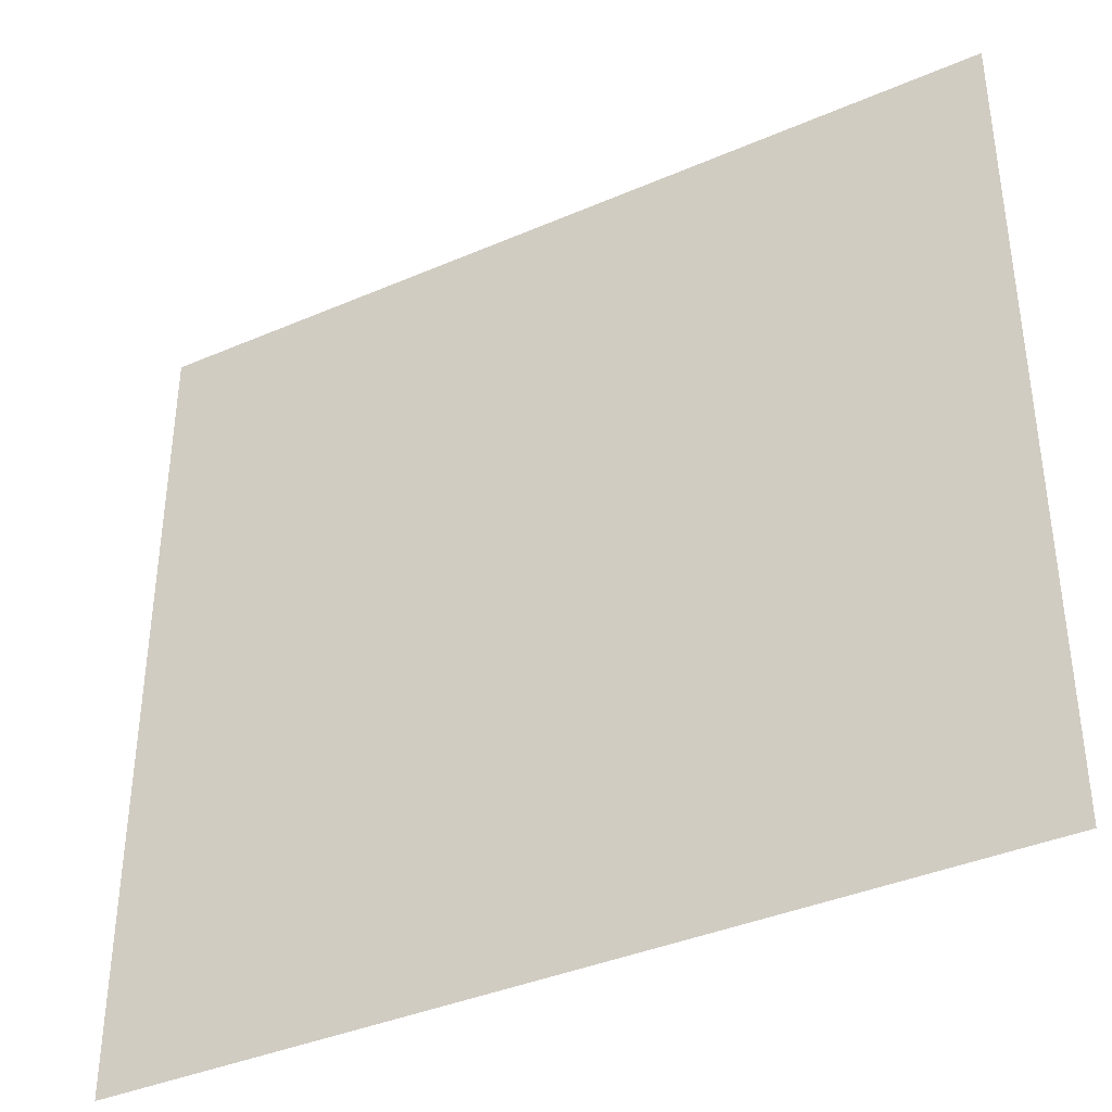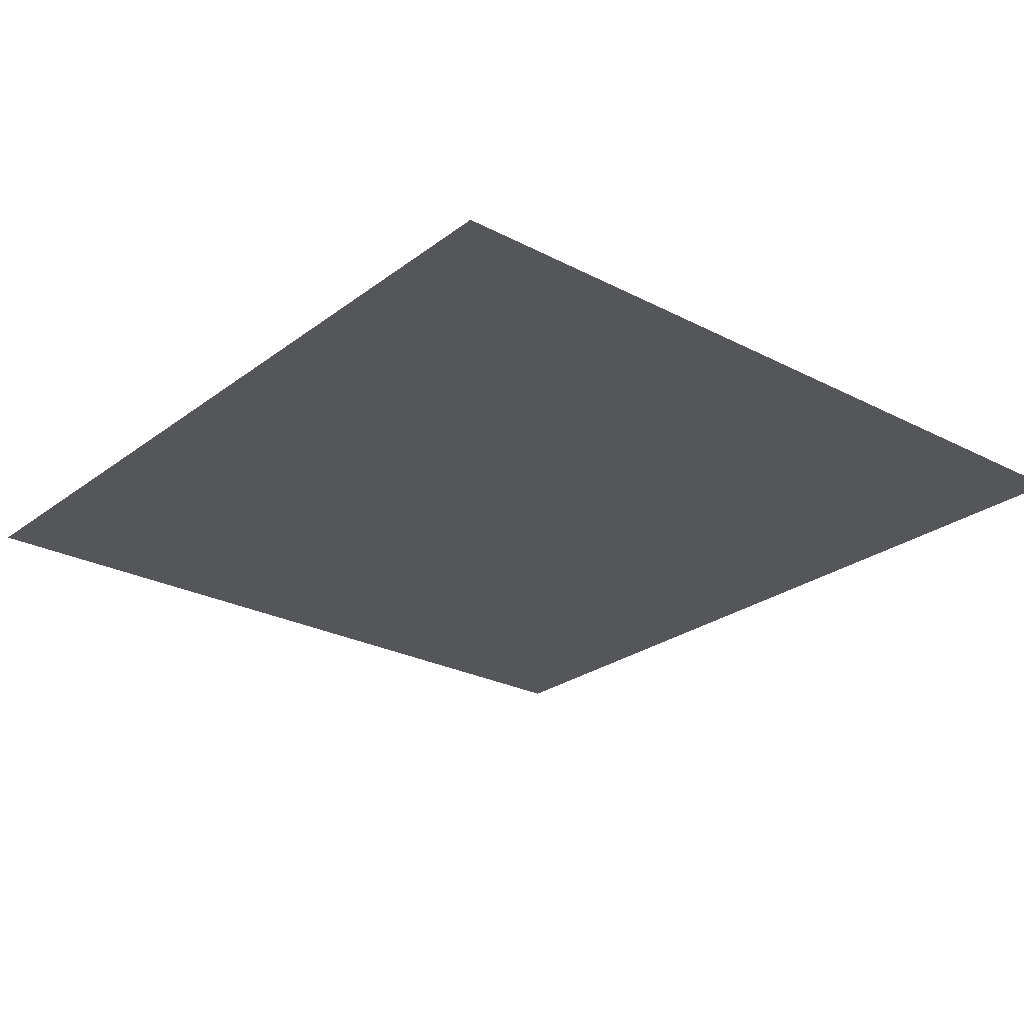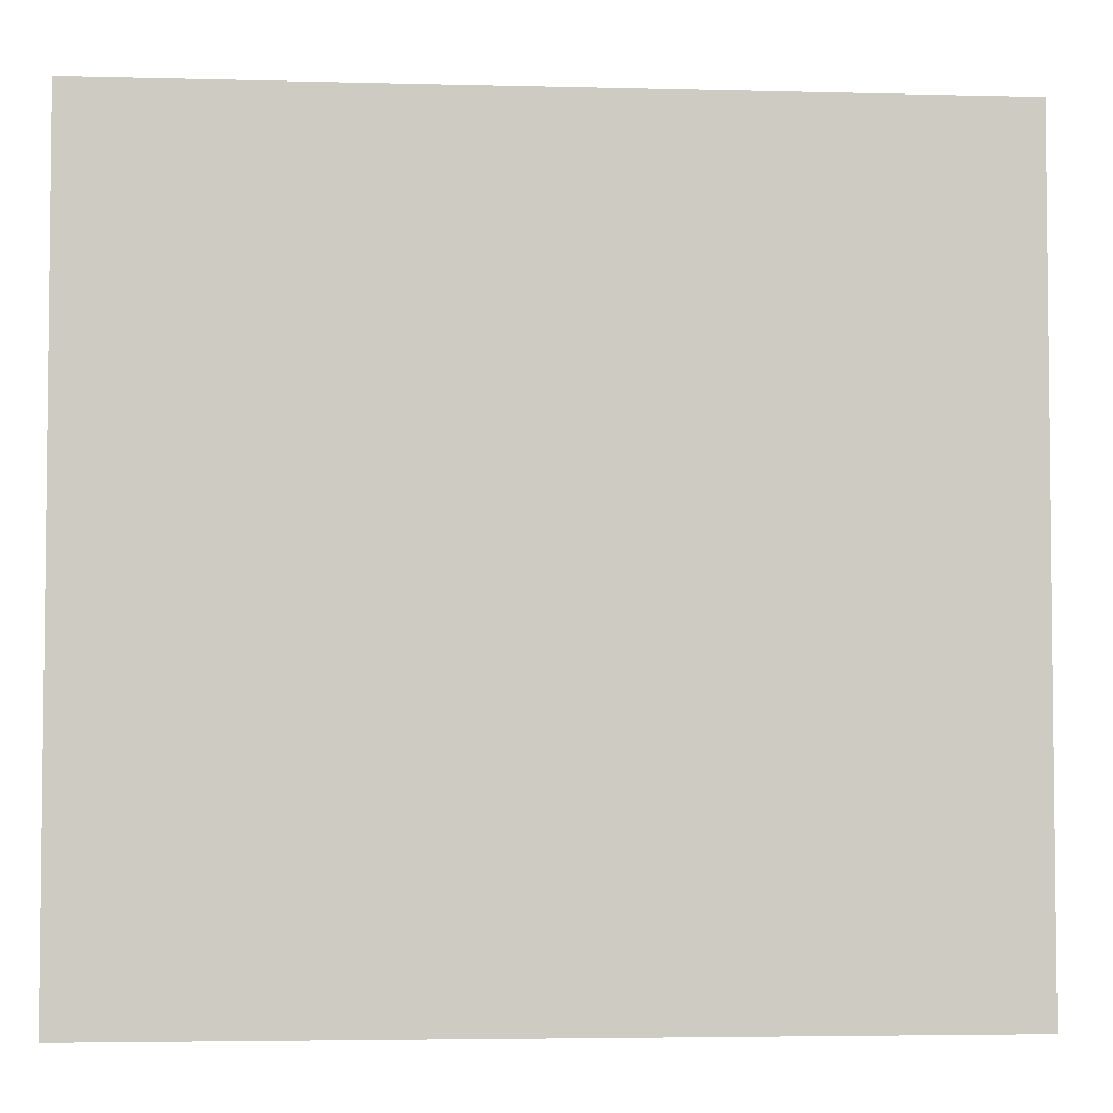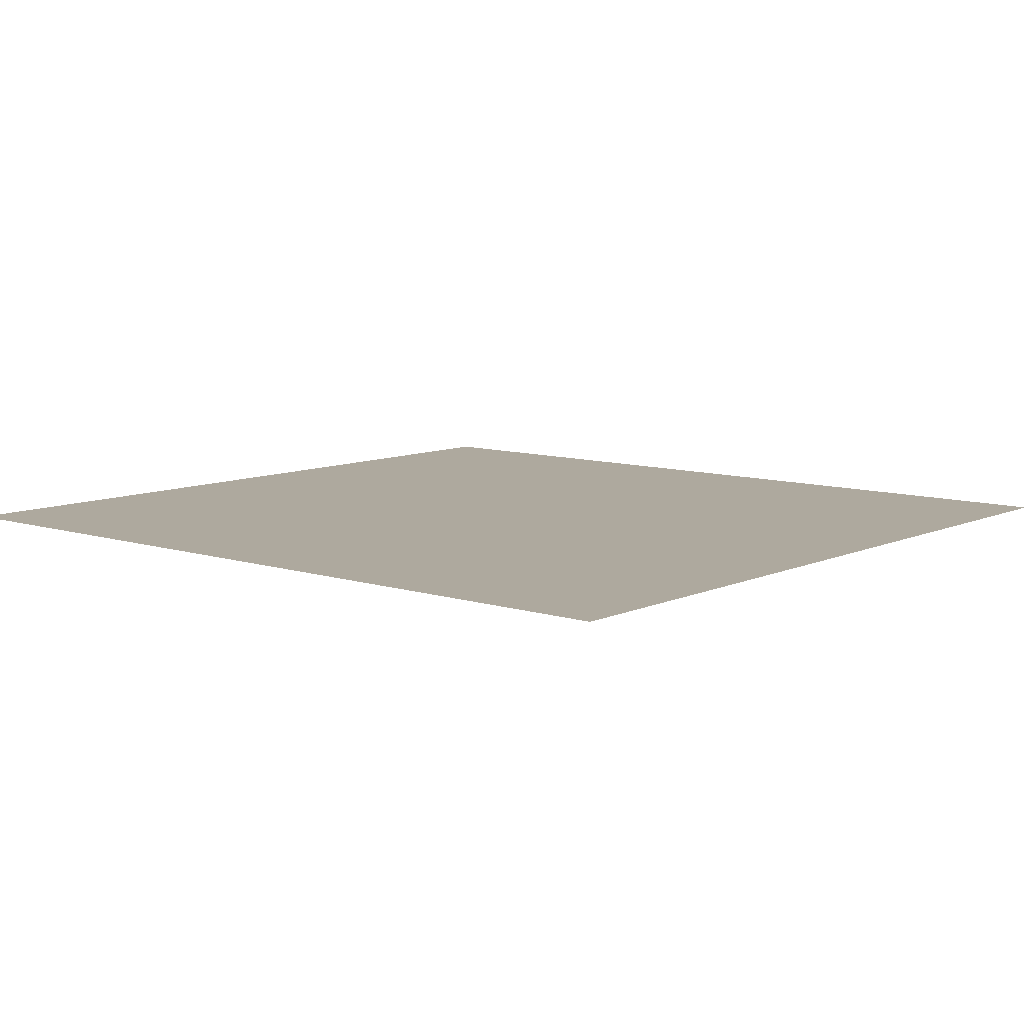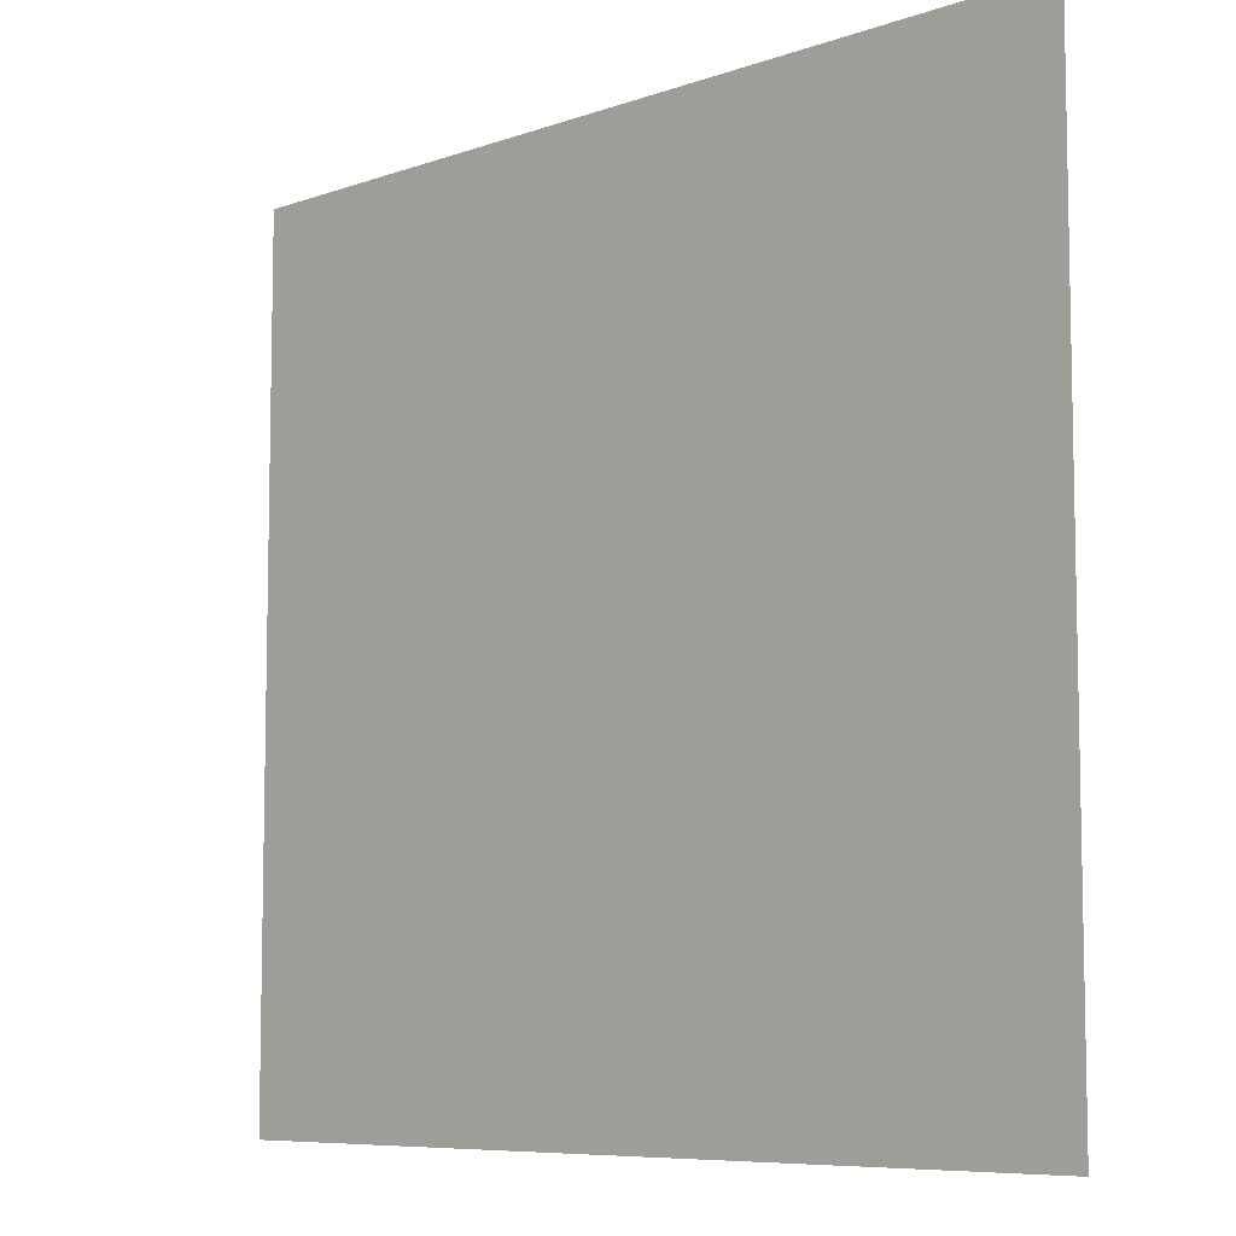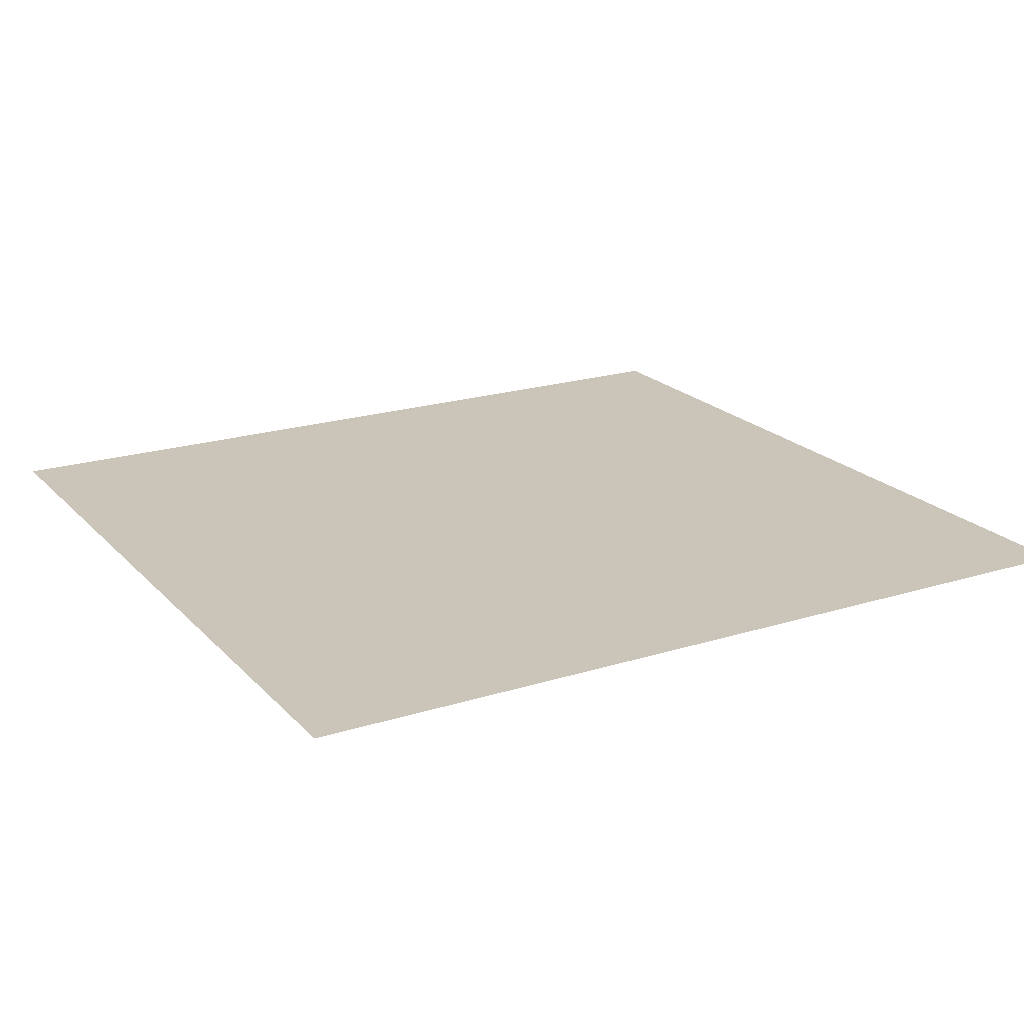
<metadata>
{"format":"obj","ext":"obj","renderer":"f3d","projection":"perspective","resolution":1024,"background":"white","views":[{"elev":-38.5,"azim":-151.4,"up":"+Y"},{"elev":-25.5,"azim":50.1,"up":"+Z"},{"elev":-4.1,"azim":175.1,"up":"+Y"},{"elev":9.1,"azim":40.2,"up":"+Z"},{"elev":-7.7,"azim":44.8,"up":"+Y"},{"elev":20.4,"azim":150.3,"up":"+Z"}]}
</metadata>
<code>
v 5082 0 -2509
v 5786 0 -2509
v 5786 665.6 -2509
v 5082 0 -2509
v 5786 665.6 -2509
v 5082 665.6 -2509
f 1 2 3
f 4 5 6

</code>
